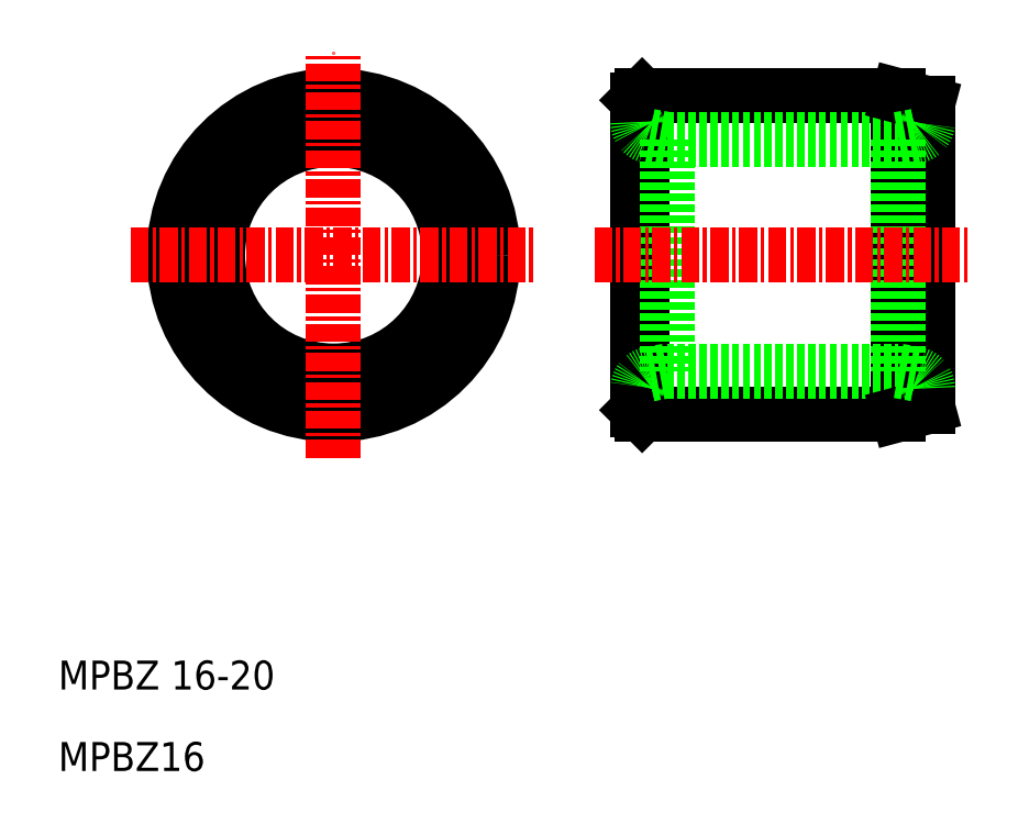
<metadata>
{"format":"dxf","ext":"dxf","renderer":"ezdxf+matplotlib","layout":"modelspace","background":"white","min_lineweight":24,"dpi":150}
</metadata>
<code>
0
SECTION
2
ENTITIES
0
LINE
8
0
10
57.98
20
78.57
30
0
11
57.98
21
56.57
31
0
0
LINE
8
0
10
75.68
20
78.57
30
0
11
75.68
21
56.57
31
0
0
LINE
8
0
10
57.68
20
78.27
30
0
11
57.68
21
56.87
31
0
0
LINE
8
0
10
77.68
20
57.11
30
0
11
77.68
21
78.04
31
0
0
CIRCLE
8
0
10
36.68
20
67.57
30
0
40
11
0
CIRCLE
8
0
10
36.68
20
67.57
30
0
40
8
0
LINE
8
0
10
75.68
20
75.57
30
0
11
75.68
21
59.57
31
0
0
LINE
8
0
10
59.68
20
75.57
30
0
11
59.68
21
59.57
31
0
0
LINE
8
CENTER
10
36.68
20
53.57
30
0
11
36.68
21
81.57
31
0
0
TEXT
8
0
10
17.68
20
37.57
30
0
40
2
1
MPBZ 16-20
0
TEXT
8
0
10
17.68
20
31.95
30
0
40
2
1
MPBZ16
0
LINE
8
CENTER
10
22.68
20
67.57
30
0
11
50.68
21
67.57
31
0
0
LINE
8
0
10
57.98
20
56.57
30
0
11
75.68
21
56.57
31
0
0
LINE
8
0
10
59.68
20
59.57
30
0
11
75.68
21
59.57
31
0
0
LINE
8
CENTER
10
54.68
20
67.57
30
0
11
80.68
21
67.57
31
0
0
LINE
8
0
10
77.68
20
57.11
30
0
11
75.68
21
56.57
31
0
0
LINE
8
0
10
75.68
20
78.57
30
0
11
57.98
21
78.57
31
0
0
LINE
8
0
10
59.68
20
75.57
30
0
11
75.68
21
75.57
31
0
0
LINE
8
0
10
77.68
20
78.04
30
0
11
75.68
21
78.57
31
0
0
LINE
8
0
10
57.68
20
56.87
30
0
11
57.98
21
56.57
31
0
0
LINE
8
0
10
57.68
20
78.27
30
0
11
57.98
21
78.57
31
0
0
LINE
8
0
10
59.68
20
59.57
30
0
11
58.5
21
59.37
31
0
0
ARC
8
0
10
58.68
20
58.38
30
0
40
1
50
100
51
180
0
LINE
8
0
10
59.68
20
75.57
30
0
11
58.5
21
75.78
31
0
0
ARC
8
0
10
58.68
20
76.77
30
0
40
1
50
180
51
260
0
ARC
8
0
10
76.68
20
76.77
30
0
40
1
50
280
51
7e-15
0
LINE
8
0
10
75.68
20
75.57
30
0
11
76.85
21
75.78
31
0
0
LINE
8
0
10
75.68
20
59.57
30
0
11
76.85
21
59.37
31
0
0
ARC
8
0
10
76.68
20
58.38
30
0
40
1
50
7e-15
51
80
0
ENDSEC
0
EOF

</code>
